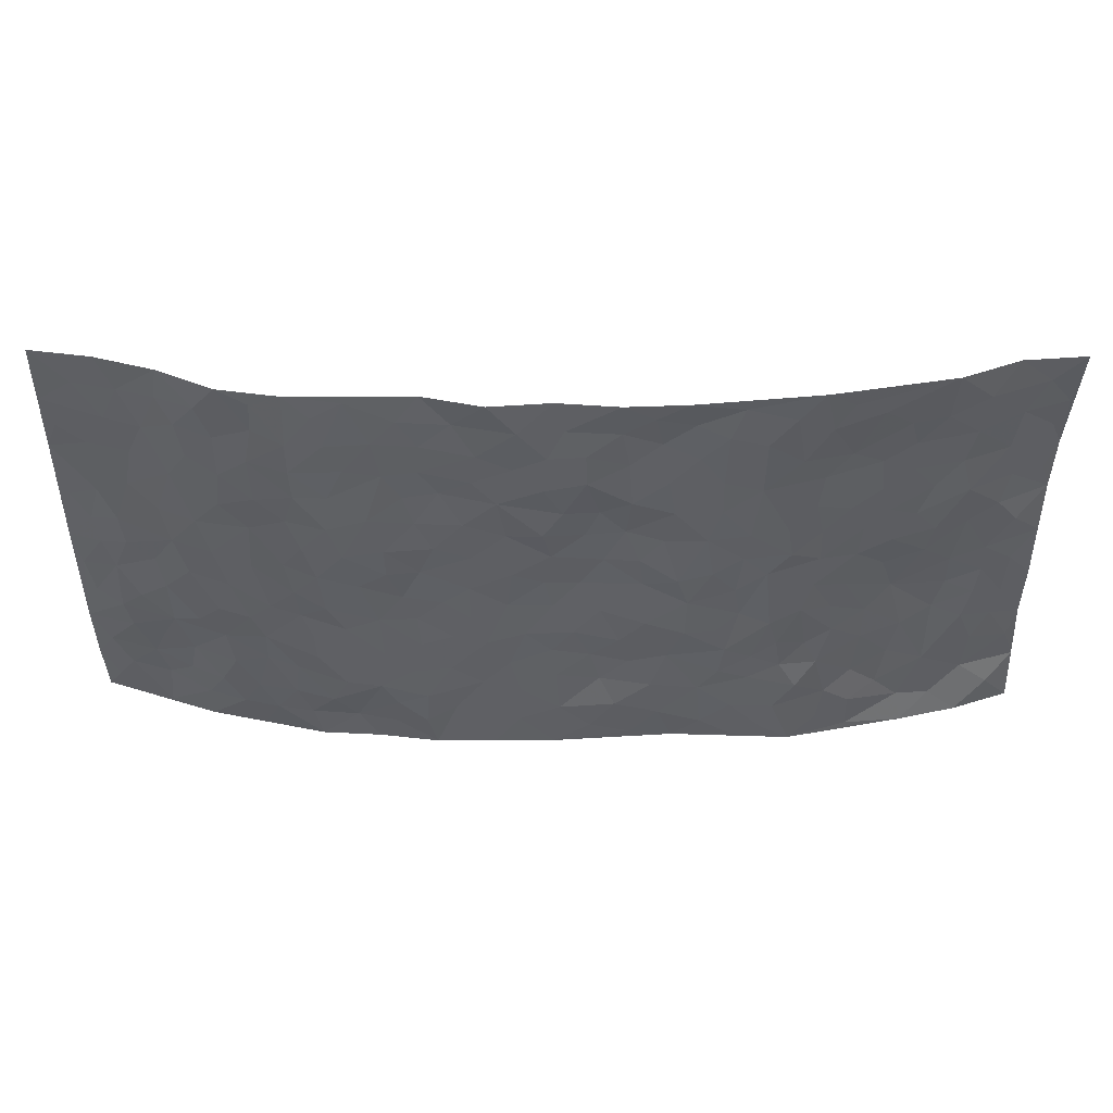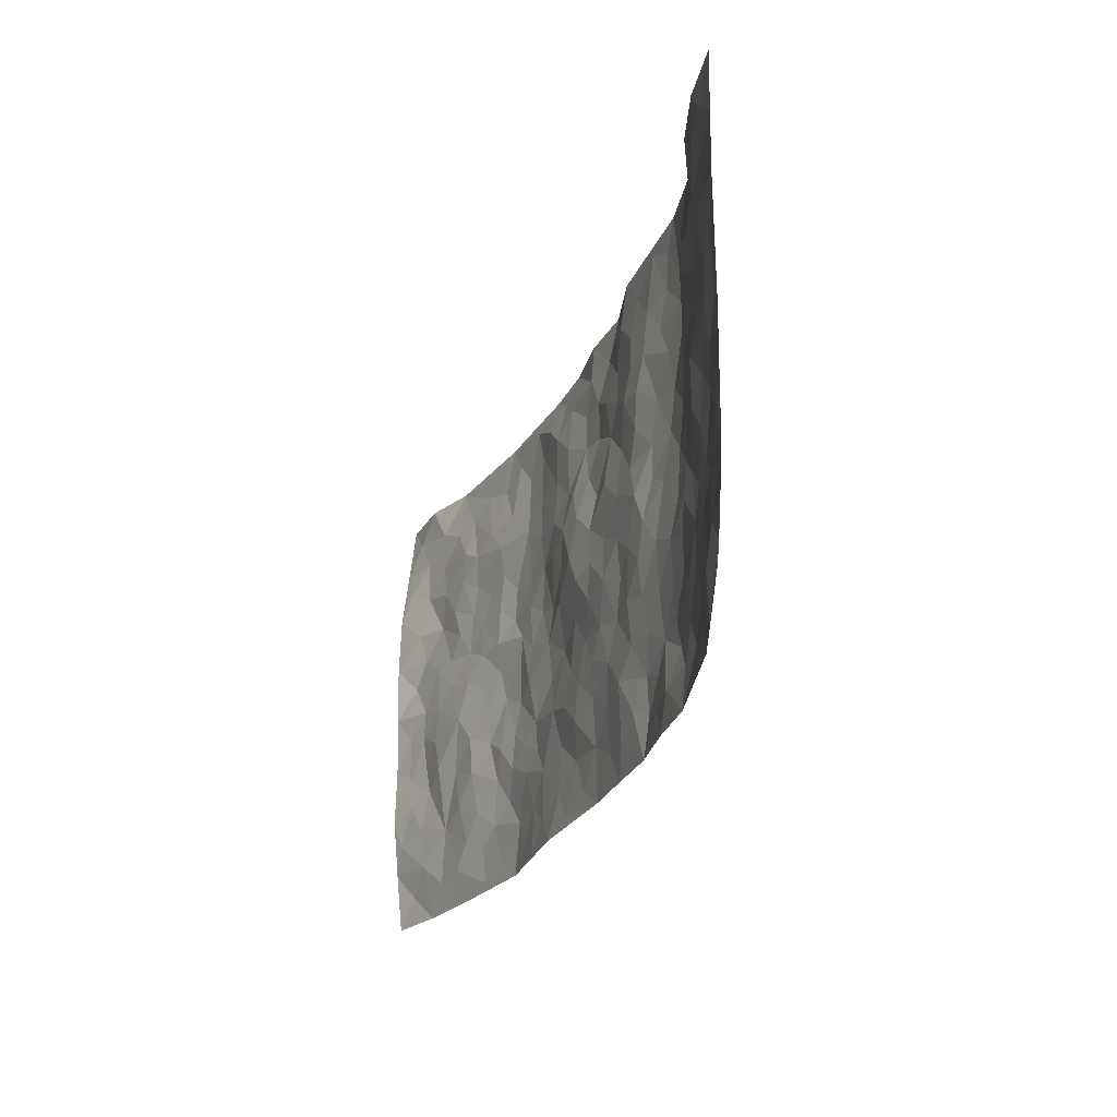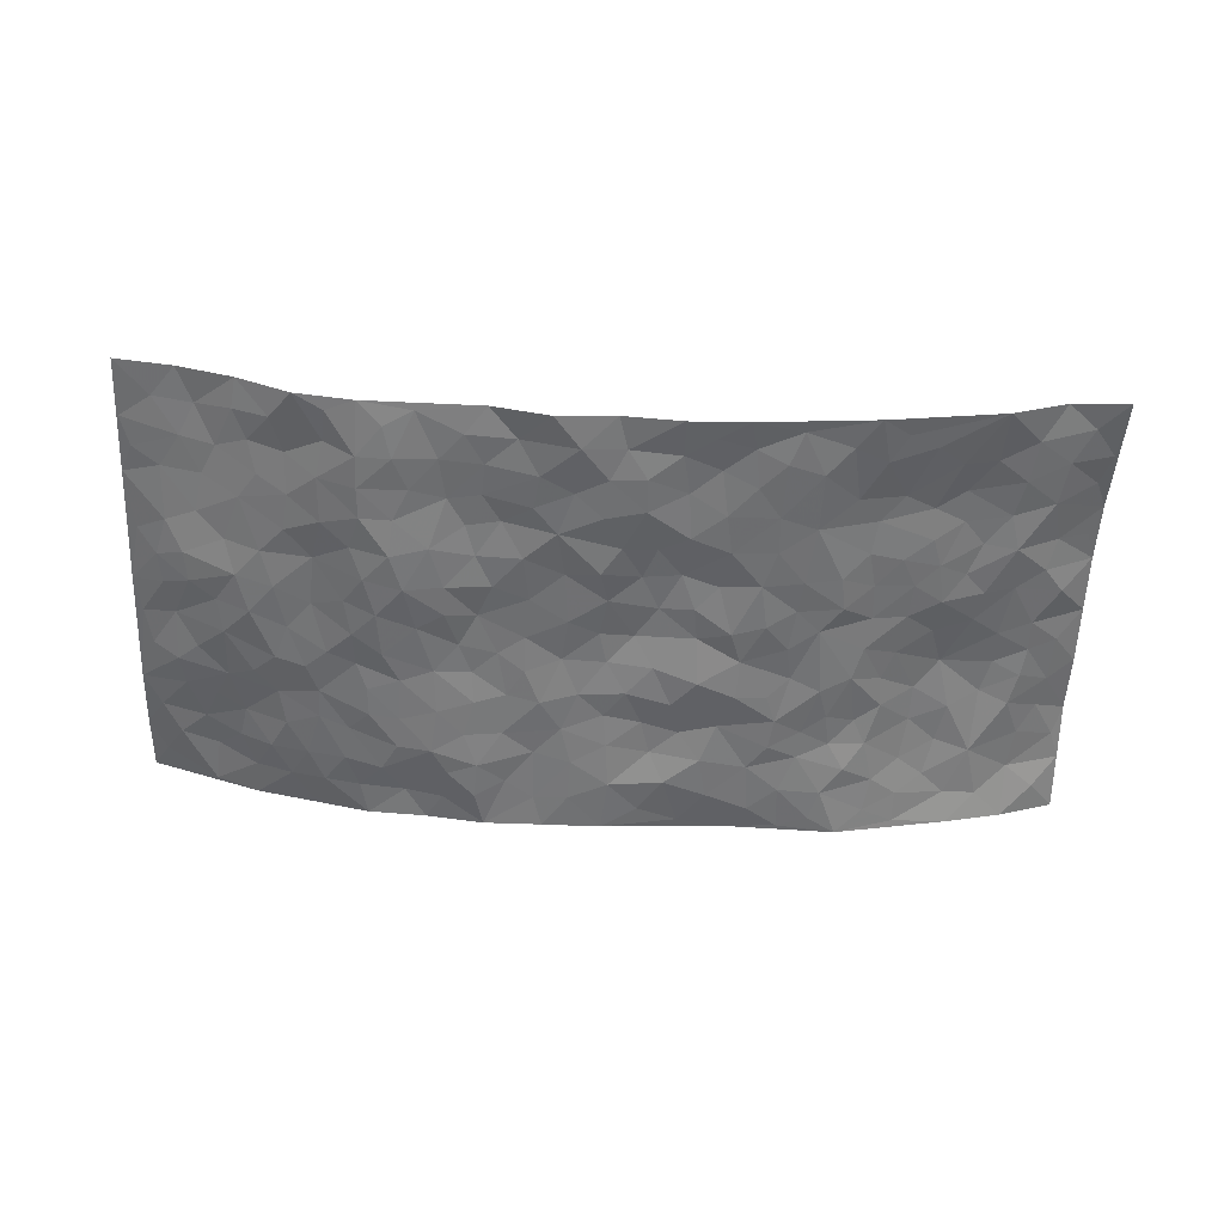
<metadata>
{"format":"obj","ext":"obj","renderer":"f3d","projection":"perspective","resolution":1024,"background":"white","views":[{"elev":48.0,"azim":179.5,"up":"+Y"},{"elev":-25.4,"azim":71.1,"up":"+Y"},{"elev":-55.3,"azim":177.7,"up":"+Z"}]}
</metadata>
<code>
v -0.9752 0.002309 0.07269
v -0.9766 0.997 0.06595
v 0.9631 0.005426 0.118
v 0.9635 1.001 0.096
v -0.7912 0.3923 0.05512
v -0.9689 0.4998 0.09846
v -0.8531 0.3577 0.05769
v 0.0005238 0.001574 -0.04532
v -0.9687 0.2503 0.09828
v -0.9154 0.3377 0.07759
v -0.7376 0.003094 0.004633
v -0.9723 0.1261 0.08599
v -0.7079 0.2928 0.02948
v -0.8585 0.003423 0.03245
v -0.8368 0.2884 0.05274
v -0.4943 0.003263 -0.0426
v -0.9502 0.1882 0.0861
v -0.2949 0.1673 -0.03686
v -0.7715 0.3214 0.05146
v -0.8583 0.1198 0.05727
v -0.9218 0.0652 0.05841
v -0.795 0.06435 0.03133
v -0.6718 0.1268 0.01258
v -0.7236 0.07458 0.01826
v -0.8686 0.2071 0.06251
v -0.9028 0.27 0.0758
v -0.7674 0.1769 0.03307
v -0.6897 0.2093 0.02601
v -0.8593 0.4881 0.06087
v -0.9702 0.3751 0.09484
v -0.736 0.9975 0.01076
v -0.538 0.2231 -0.01454
v 0.2623 0.1572 -0.04728
v -0.9691 0.7493 0.09666
v -0.3686 0.3929 -0.02789
v -0.779 0.7529 0.04229
v -0.7965 0.8312 0.04056
v -0.5801 0.4425 0.005268
v -0.5995 0.6058 0.00385
v -0.4912 0.9977 -0.03191
v -0.9467 0.6868 0.09168
v -0.6605 0.5624 0.01476
v -0.3917 0.7529 -0.03406
v -0.5099 0.2803 -0.01205
v -0.4613 0.2256 -0.02368
v -0.4982 0.1636 -0.03069
v -0.4501 0.6361 -0.02798
v -0.3679 0.5593 -0.03186
v 0.1671 0.4729 -0.02855
v -0.3355 0.2213 -0.03756
v -0.2112 0.6093 -0.02845
v -0.3767 0.6285 -0.03477
v -0.3042 0.05809 -0.03859
v -0.626 0.7107 0.009662
v -0.3969 0.1947 -0.03178
v -0.8675 0.6178 0.05964
v -0.03755 0.3473 -0.03618
v 0.05846 0.3387 -0.03265
v 0.3003 0.4508 -0.02934
v -0.09535 0.55 -0.0225
v -0.1655 0.5549 -0.03051
v 0.09234 0.6285 -0.03125
v -0.6293 0.3461 0.02089
v -0.746 0.5738 0.03447
v -0.9436 0.8097 0.0826
v -0.5616 0.1302 -0.01717
v -0.3705 0.01313 -0.03732
v -0.7907 0.466 0.05032
v -0.6161 0.1722 0.005115
v -0.6171 0.0195 -0.01644
v -0.2468 0.002323 -0.03101
v -0.6172 0.08919 -0.009058
v -0.5496 0.05448 -0.02665
v -0.4347 0.0386 -0.04072
v -0.4541 0.1054 -0.03854
v -0.8842 0.6858 0.07092
v -0.9649 0.8732 0.07971
v -0.7334 0.509 0.03599
v 0.0009349 0.9947 -0.04575
v -0.8002 0.6753 0.04047
v -0.5622 0.3154 -0.00469
v -0.5132 0.4613 -0.01322
v 0.00644 0.5693 -0.03127
v -0.04945 0.4812 -0.02063
v 0.003744 0.4182 -0.02677
v -0.1245 0.1283 -0.04751
v -0.5689 0.6702 -0.002455
v -0.9104 0.5622 0.06976
v -0.729 0.6911 0.03429
v -0.4505 0.2973 -0.02577
v -0.6283 0.2672 0.01685
v -0.5011 0.6883 -0.01299
v -0.1738 0.4839 -0.02856
v -0.2634 0.4354 -0.03704
v -0.646 0.6492 0.01269
v -0.01009 0.1168 -0.04638
v -0.4166 0.5101 -0.0285
v -0.345 0.2884 -0.03649
v -0.2411 0.5028 -0.03989
v -0.1807 0.3815 -0.04373
v -0.9677 0.6244 0.1009
v -0.7026 0.6227 0.02733
v -0.8095 0.5796 0.04874
v -0.3647 0.1108 -0.03878
v -0.5212 0.5332 -0.008099
v -0.6779 0.4061 0.03521
v -0.1301 0.3234 -0.03841
v -0.1497 0.2489 -0.03133
v -0.5176 0.6116 -0.009519
v 0.1091 0.7264 -0.03987
v -0.002862 0.2143 -0.03859
v -0.07263 0.2725 -0.03165
v 0.005491 0.2875 -0.03237
v -0.4313 0.364 -0.03109
v -0.1972 0.1841 -0.04162
v -0.6512 0.4881 0.02201
v -0.5556 0.3813 -0.001204
v -0.4935 0.3919 -0.02004
v -0.3088 0.5235 -0.03963
v -0.2601 0.35 -0.04353
v -0.3565 0.4667 -0.03214
v -0.2272 0.271 -0.03458
v -0.09071 0.4105 -0.0335
v -0.5936 0.5315 0.004987
v -0.09203 0.1974 -0.03346
v -0.2146 0.0936 -0.04202
v -0.4004 0.2585 -0.02957
v -0.9205 0.4375 0.0782
v -0.8618 0.4206 0.06256
v 0.09343 0.4214 -0.026
v 0.2107 0.2372 -0.03717
v 0.08326 0.5152 -0.03072
v 0.01994 0.4864 -0.0256
v 0.1679 0.3923 -0.03412
v 0.7896 0.4989 0.03375
v 0.2221 0.4331 -0.0286
v 0.2688 0.3132 -0.03716
v 0.1613 0.5659 -0.03036
v 0.124 0.9945 -0.05449
v -0.2938 0.6186 -0.03766
v 0.4252 0.8798 -0.03851
v 0.4899 0.9987 -0.02895
v -0.2146 0.7787 -0.03888
v -0.05826 0.8609 -0.05028
v -0.3233 0.3485 -0.0363
v -0.4611 0.5655 -0.02699
v -0.0741 0.05284 -0.0434
v -0.159 0.02238 -0.03781
v 0.1242 0.00127 -0.04387
v 0.01377 0.8564 -0.0506
v -0.01643 0.6972 -0.03831
v 0.4256 0.1964 -0.04094
v 0.3444 0.2898 -0.04166
v 0.5932 0.5272 -0.01121
v 0.5278 0.5473 -0.02829
v 0.4591 0.1348 -0.03512
v 0.5259 0.228 -0.02305
v 0.4177 0.3616 -0.03642
v 0.02277 0.6379 -0.04113
v -0.05883 0.6258 -0.02586
v -0.1466 0.7268 -0.04127
v -0.08626 0.6916 -0.0292
v -0.06015 0.7879 -0.04929
v -0.1366 0.6317 -0.02374
v 0.02135 0.7712 -0.05014
v 0.2441 0.9959 -0.02752
v -0.01807 0.923 -0.04622
v -0.2697 0.8443 -0.04034
v -0.1994 0.8778 -0.03438
v -0.3167 0.7794 -0.0399
v -0.2453 0.995 -0.05311
v -0.2286 0.6942 -0.03688
v -0.3189 0.6989 -0.03846
v -0.1397 0.8268 -0.03789
v -0.122 0.9942 -0.05673
v 0.2184 0.7439 -0.02643
v 0.1746 0.6652 -0.03654
v 0.3288 0.5944 -0.03965
v 0.2634 0.5223 -0.02712
v 0.2676 0.6644 -0.03015
v 0.4262 0.7438 -0.03789
v 0.3572 0.6825 -0.04031
v 0.2872 0.7316 -0.02637
v 0.0692 0.9251 -0.05458
v 0.07892 0.8198 -0.04223
v 0.1458 0.8548 -0.04152
v 0.2506 0.8711 -0.03086
v 0.3228 0.7921 -0.02801
v 0.2336 0.5943 -0.0321
v -0.8779 0.8669 0.05697
v -0.6792 0.817 0.0254
v -0.8649 0.7744 0.05721
v -0.8526 0.9981 0.05538
v -0.9175 0.9391 0.06456
v -0.8078 0.921 0.04057
v -0.7315 0.8852 0.02564
v -0.6066 0.9287 -0.006979
v -0.6618 0.8854 0.009146
v -0.6845 0.7459 0.02693
v -0.559 0.8145 0.001771
v -0.6197 0.7812 0.01433
v -0.5126 0.9002 -0.0212
v -0.3931 0.8767 -0.03949
v -0.5468 0.9596 -0.01907
v -0.4652 0.8155 -0.01971
v -0.4442 0.9352 -0.03211
v -0.3465 0.9708 -0.04131
v -0.5111 0.7605 -0.007139
v -0.3214 0.8994 -0.04409
v -0.2592 0.9285 -0.03774
v 0.1568 0.7821 -0.03746
v 0.2551 0.8023 -0.02809
v 0.1878 0.9304 -0.03418
v 0.3943 0.8114 -0.03515
v 0.3378 0.8794 -0.03178
v 0.3813 0.9816 -0.02967
v 0.2886 0.9358 -0.03246
v 0.4421 0.948 -0.03467
v 0.3835 0.4932 -0.0387
v 0.3277 0.5282 -0.03944
v 0.487 0.6043 -0.03928
v 0.4345 0.6644 -0.0454
v 0.4086 0.5876 -0.04614
v 0.3563 0.1902 -0.04581
v 0.4853 0.335 -0.03178
v 0.4631 0.5224 -0.04074
v 0.3499 0.3878 -0.0351
v -0.1239 0.9115 -0.0423
v -0.1838 0.9543 -0.04902
v 0.3232 0.133 -0.04453
v 0.6117 0.0158 0.006002
v 0.203 0.3328 -0.03314
v 0.2739 0.3842 -0.02865
v 0.5867 0.2485 -0.01348
v 0.7233 0.9987 0.04337
v 0.9676 0.2539 0.1008
v 0.494 0.8124 -0.03788
v 0.7201 0.4891 0.007699
v 0.4908 0.747 -0.03889
v 0.967 0.5029 0.09823
v 0.6705 0.2956 0.005637
v 0.5131 0.4684 -0.03145
v 0.7755 0.3131 0.03604
v 0.565 0.4164 -0.0211
v 0.4914 0.002504 -0.02007
v 0.09104 0.2512 -0.03587
v 0.5076 0.0775 -0.02047
v 0.1359 0.3183 -0.038
v 0.4202 0.2668 -0.03931
v 0.8687 0.2676 0.06261
v 0.6438 0.463 -0.004327
v 0.5804 0.08271 -0.01136
v 0.4529 0.426 -0.038
v 0.6107 0.3728 -0.01253
v 0.2894 0.2324 -0.04146
v 0.4823 0.2719 -0.03381
v 0.2668 0.07804 -0.0484
v 0.3691 0.002734 -0.02826
v 0.2474 0.00145 -0.04417
v 0.2034 0.114 -0.03969
v 0.06909 0.1689 -0.04102
v 0.1466 0.1889 -0.03559
v 0.615 0.1484 -0.006276
v 0.7766 0.4249 0.02695
v 0.7448 0.2233 0.03536
v 0.6519 0.08183 0.00617
v 0.672 0.3859 -0.001169
v 0.7195 0.3406 0.01238
v 0.8814 0.3287 0.06224
v 0.7454 0.5694 0.01801
v 0.6929 0.1471 0.01363
v 0.7596 0.1522 0.0413
v 0.8364 0.3699 0.05108
v 0.9336 0.3525 0.08526
v 0.879 0.4411 0.06829
v 0.5851 0.3139 -0.01403
v 0.8123 0.109 0.06666
v 0.3343 0.06372 -0.03517
v 0.4128 0.06988 -0.02253
v 0.07229 0.07702 -0.04443
v 0.1444 0.07141 -0.04001
v 0.9656 0.7518 0.09971
v 0.7292 0.08128 0.03302
v 0.6572 0.2171 0.002139
v 0.9506 0.4276 0.09223
v 0.8998 0.5115 0.0715
v 0.8042 0.2529 0.04888
v 0.5361 0.1487 -0.02187
v 0.7312 0.003644 0.03558
v 0.5063 0.3947 -0.0268
v 0.9287 0.06692 0.09644
v 0.9662 0.1294 0.1066
v 0.8335 0.1832 0.06339
v 0.8907 0.1273 0.07735
v 0.8217 0.01191 0.06698
v 0.9285 0.1913 0.08792
v 0.6679 0.5571 -0.001929
v 0.6918 0.6341 0.008677
v 0.5861 0.6369 -0.01221
v 0.8189 0.6926 0.05561
v 0.631 0.7723 -0.00253
v 0.9461 0.6273 0.09146
v 0.7638 0.6429 0.0344
v 0.8514 0.5973 0.05154
v 0.7295 0.7448 0.0284
v 0.8434 0.5326 0.04738
v 0.9084 0.5764 0.07498
v 0.8843 0.6614 0.06978
v 0.6408 0.6935 -0.003668
v 0.5675 0.7246 -0.02221
v 0.512 0.675 -0.03189
v 0.8424 0.8533 0.07032
v 0.7056 0.8716 0.03103
v 0.8031 0.7775 0.05825
v 0.8866 0.7793 0.07913
v 0.771 0.8446 0.05284
v 0.9617 0.8764 0.09723
v 0.6905 0.8032 0.01937
v 0.9416 0.8133 0.09219
v 0.7332 0.932 0.04161
v 0.8414 0.9995 0.07824
v 0.6115 0.9987 -0.008767
v 0.8082 0.9265 0.06877
v 0.8934 0.9296 0.08583
v 0.6589 0.9348 0.00921
v 0.5562 0.902 -0.0156
v 0.4938 0.8818 -0.03647
v 0.5508 0.9701 -0.02049
v 0.5709 0.8227 -0.01907
v 0.6329 0.8612 0.0072
f 29 6 128
f 12 21 20
f 26 10 9
f 55 45 46
f 27 19 15
f 26 9 17
f 101 6 88
f 12 1 21
f 7 15 19
f 125 86 96
f 84 123 85
f 129 29 128
f 25 27 15
f 12 20 17
f 73 75 66
f 22 14 11
f 26 17 25
f 9 12 17
f 25 15 26
f 5 129 7
f 52 146 48
f 55 18 50
f 7 19 5
f 20 27 25
f 124 82 105
f 41 76 34
f 20 14 22
f 14 20 21
f 14 21 1
f 24 22 11
f 24 27 22
f 72 66 69
f 69 32 91
f 70 24 11
f 24 23 27
f 17 20 25
f 27 20 22
f 10 15 7
f 10 26 15
f 23 28 27
f 27 13 19
f 28 23 69
f 13 27 28
f 119 121 94
f 10 7 129
f 6 30 128
f 9 10 30
f 36 192 80
f 80 102 89
f 118 81 44
f 64 103 78
f 115 126 86
f 45 32 46
f 91 63 13
f 129 68 29
f 95 87 54
f 95 54 199
f 202 40 204
f 82 97 105
f 29 88 6
f 18 55 104
f 148 126 71
f 38 82 124
f 50 18 122
f 117 82 38
f 5 19 106
f 82 117 118
f 80 64 102
f 127 45 55
f 194 77 190
f 98 35 114
f 39 124 105
f 127 50 98
f 106 19 13
f 66 75 46
f 39 95 42
f 63 117 38
f 95 89 102
f 101 56 76
f 51 140 99
f 18 53 126
f 62 83 132
f 45 127 90
f 112 113 57
f 103 29 68
f 130 85 58
f 109 39 105
f 35 94 121
f 113 246 58
f 151 165 163
f 120 100 94
f 114 127 98
f 192 190 65
f 95 39 87
f 36 191 37
f 67 104 74
f 56 101 88
f 13 63 106
f 192 34 76
f 268 241 243
f 108 115 125
f 93 84 60
f 133 84 85
f 156 288 157
f 101 76 41
f 80 103 64
f 105 97 146
f 99 61 51
f 92 109 47
f 125 96 111
f 158 227 153
f 75 104 55
f 69 66 32
f 81 91 32
f 106 78 68
f 42 64 78
f 77 34 65
f 24 70 72
f 75 73 16
f 16 71 67
f 2 34 77
f 13 28 91
f 103 56 88
f 56 80 76
f 72 69 23
f 11 16 70
f 16 73 70
f 16 67 74
f 115 18 126
f 24 72 23
f 73 72 70
f 16 74 75
f 72 73 66
f 32 45 44
f 84 83 60
f 66 46 32
f 78 106 116
f 117 63 81
f 67 53 104
f 103 68 78
f 69 91 28
f 36 80 89
f 106 38 116
f 106 68 5
f 81 118 117
f 62 132 138
f 32 44 81
f 53 67 71
f 57 58 85
f 123 100 107
f 93 60 61
f 33 230 224
f 8 96 147
f 132 133 130
f 140 48 119
f 93 100 123
f 122 98 50
f 164 60 160
f 53 71 126
f 125 112 108
f 193 194 195
f 75 55 46
f 63 91 81
f 56 103 80
f 196 198 31
f 18 104 53
f 121 48 97
f 38 106 63
f 118 97 82
f 97 35 121
f 51 172 140
f 130 134 49
f 87 39 109
f 288 252 263
f 97 114 35
f 47 43 92
f 57 113 58
f 248 130 58
f 34 101 41
f 114 90 127
f 116 124 42
f 145 94 35
f 118 114 97
f 167 79 175
f 98 145 35
f 85 123 57
f 43 47 52
f 199 36 89
f 42 78 116
f 159 83 62
f 88 29 103
f 74 104 75
f 118 44 90
f 173 140 172
f 42 95 102
f 190 192 37
f 65 190 77
f 89 95 199
f 125 111 112
f 92 87 109
f 18 115 122
f 177 180 176
f 112 57 107
f 109 105 146
f 93 94 100
f 285 286 275
f 96 86 147
f 137 232 131
f 57 123 107
f 87 92 208
f 49 134 136
f 132 130 49
f 161 164 162
f 50 127 55
f 122 108 107
f 122 107 100
f 48 140 52
f 118 90 114
f 99 119 94
f 123 84 93
f 36 37 192
f 48 121 119
f 120 122 100
f 39 42 124
f 38 124 116
f 248 58 246
f 44 45 90
f 98 122 120
f 146 52 47
f 94 93 99
f 168 209 170
f 212 183 188
f 202 197 200
f 42 102 64
f 107 108 112
f 99 93 61
f 8 280 96
f 112 111 113
f 125 115 86
f 115 108 122
f 128 30 10
f 5 68 129
f 10 129 128
f 132 49 138
f 83 84 133
f 130 133 85
f 83 133 132
f 248 134 130
f 156 152 224
f 151 110 165
f 212 186 211
f 153 224 249
f 254 251 244
f 246 261 262
f 225 158 249
f 49 136 179
f 185 184 150
f 214 188 181
f 181 188 182
f 161 163 174
f 143 170 172
f 110 211 185
f 184 79 167
f 174 228 169
f 62 110 159
f 163 150 144
f 210 169 229
f 170 143 168
f 176 211 110
f 98 120 145
f 94 145 120
f 48 146 97
f 109 146 47
f 148 86 126
f 147 86 148
f 71 8 148
f 8 147 148
f 244 276 254
f 232 136 134
f 174 143 161
f 60 83 160
f 163 162 151
f 159 160 83
f 261 281 262
f 259 281 149
f 219 220 59
f 246 113 111
f 33 255 131
f 157 256 152
f 137 255 153
f 230 278 279
f 262 260 33
f 154 155 242
f 131 255 137
f 248 131 232
f 281 280 149
f 259 258 278
f 220 179 59
f 159 151 160
f 162 160 151
f 164 61 60
f 228 174 144
f 144 174 163
f 159 110 151
f 161 172 164
f 186 184 185
f 161 162 163
f 61 164 51
f 160 162 164
f 187 217 213
f 150 163 165
f 205 202 200
f 79 184 139
f 170 43 173
f 174 169 143
f 161 143 172
f 167 144 150
f 176 180 183
f 172 170 173
f 223 226 221
f 185 150 165
f 99 140 119
f 207 206 203
f 172 51 164
f 43 52 173
f 173 52 140
f 167 175 228
f 228 229 169
f 210 168 169
f 177 110 62
f 189 138 179
f 62 138 177
f 136 232 233
f 181 182 222
f 150 184 167
f 178 180 189
f 49 179 138
f 177 138 189
f 180 178 182
f 178 179 220
f 307 308 304
f 222 223 221
f 215 187 188
f 176 183 212
f 187 213 186
f 214 215 188
f 185 211 186
f 237 181 239
f 182 188 183
f 110 185 165
f 216 215 141
f 211 176 212
f 182 183 180
f 176 110 177
f 213 184 186
f 178 189 179
f 177 189 180
f 195 190 37
f 197 198 200
f 195 194 190
f 34 192 65
f 80 192 76
f 37 196 195
f 194 2 77
f 193 2 194
f 196 37 191
f 31 193 195
f 198 196 191
f 31 195 196
f 199 201 191
f 197 204 31
f 198 191 201
f 31 198 197
f 201 199 54
f 36 199 191
f 54 208 201
f 208 43 205
f 208 54 87
f 198 201 200
f 206 205 203
f 43 170 203
f 210 207 209
f 40 202 206
f 31 204 40
f 197 202 204
f 208 205 200
f 43 203 205
f 205 206 202
f 203 209 207
f 171 40 207
f 40 206 207
f 208 200 201
f 43 208 92
f 170 209 203
f 168 143 169
f 207 210 171
f 168 210 209
f 188 187 212
f 212 187 186
f 166 139 213
f 184 213 139
f 237 214 181
f 215 214 141
f 216 141 218
f 213 217 166
f 142 166 216
f 217 216 166
f 187 215 217
f 216 217 215
f 237 141 214
f 142 216 218
f 223 222 182
f 179 136 59
f 223 220 219
f 267 238 251
f 237 327 141
f 223 182 178
f 158 290 253
f 220 223 178
f 59 233 227
f 233 59 136
f 248 246 131
f 153 249 158
f 251 254 267
f 223 219 226
f 111 261 246
f 297 251 238
f 276 256 157
f 167 228 144
f 229 228 175
f 175 171 229
f 229 171 210
f 260 257 33
f 265 271 272
f 266 289 283
f 269 243 250
f 249 224 152
f 266 283 271
f 227 233 137
f 253 227 158
f 325 313 320
f 135 264 275
f 310 329 239
f 270 298 297
f 249 256 225
f 275 273 269
f 311 222 221
f 155 154 299
f 234 276 157
f 310 311 299
f 222 239 181
f 221 226 155
f 266 263 252
f 242 290 244
f 264 273 275
f 273 264 243
f 242 244 154
f 276 290 225
f 288 234 157
f 240 282 302
f 275 286 306
f 225 290 158
f 234 263 284
f 241 254 276
f 233 232 137
f 137 153 227
f 264 135 238
f 244 251 154
f 260 259 257
f 227 253 219
f 33 224 255
f 154 297 299
f 240 302 307
f 297 154 251
f 264 268 243
f 253 226 219
f 271 284 263
f 277 294 293
f 290 242 253
f 241 234 284
f 59 227 219
f 242 155 226
f 252 245 231
f 157 152 156
f 257 230 33
f 152 256 249
f 278 230 257
f 262 33 131
f 224 153 255
f 259 278 257
f 134 248 232
f 230 279 224
f 96 261 111
f 261 96 280
f 280 281 261
f 246 262 131
f 252 247 245
f 268 267 241
f 283 277 272
f 288 247 252
f 275 274 285
f 295 291 294
f 267 268 264
f 263 234 288
f 309 310 299
f 290 276 244
f 283 272 271
f 267 254 241
f 265 243 241
f 236 240 285
f 297 238 270
f 303 305 298
f 241 276 234
f 221 155 299
f 272 277 293
f 250 243 287
f 286 285 240
f 284 271 265
f 271 263 266
f 295 3 291
f 225 256 276
f 241 284 265
f 289 266 231
f 3 292 291
f 321 235 323
f 293 294 296
f 279 278 258
f 245 279 258
f 279 156 224
f 260 281 259
f 280 8 149
f 262 281 260
f 231 266 252
f 267 264 238
f 306 304 270
f 283 289 295
f 243 269 273
f 236 269 250
f 294 292 296
f 274 236 285
f 269 274 275
f 250 287 293
f 245 289 231
f 236 274 269
f 156 279 247
f 242 226 253
f 247 279 245
f 243 265 287
f 288 156 247
f 265 272 293
f 296 292 236
f 293 287 265
f 295 294 277
f 277 283 295
f 236 250 296
f 289 3 295
f 292 294 291
f 293 296 250
f 300 304 308
f 325 320 235
f 329 330 326
f 270 304 303
f 270 303 298
f 309 305 301
f 135 306 270
f 299 297 298
f 298 309 299
f 238 135 270
f 300 314 305
f 303 300 305
f 304 306 307
f 300 303 304
f 282 319 315
f 322 325 235
f 275 306 135
f 307 306 286
f 240 307 286
f 308 307 302
f 302 282 308
f 308 282 315
f 305 309 298
f 310 309 301
f 310 301 329
f 310 239 311
f 222 311 239
f 299 311 221
f 319 312 315
f 312 323 316
f 301 305 318
f 305 314 316
f 300 308 315
f 316 314 312
f 312 314 315
f 315 314 300
f 323 312 324
f 316 313 318
f 282 4 317
f 330 313 325
f 4 321 324
f 235 320 323
f 282 317 319
f 312 319 317
f 326 325 322
f 316 320 313
f 316 318 305
f 142 218 327
f 327 218 141
f 316 323 320
f 324 312 317
f 4 324 317
f 321 323 324
f 318 313 330
f 328 326 322
f 326 327 329
f 329 327 237
f 326 328 327
f 322 142 328
f 327 328 142
f 329 237 239
f 301 318 330
f 326 330 325
f 330 329 301

</code>
